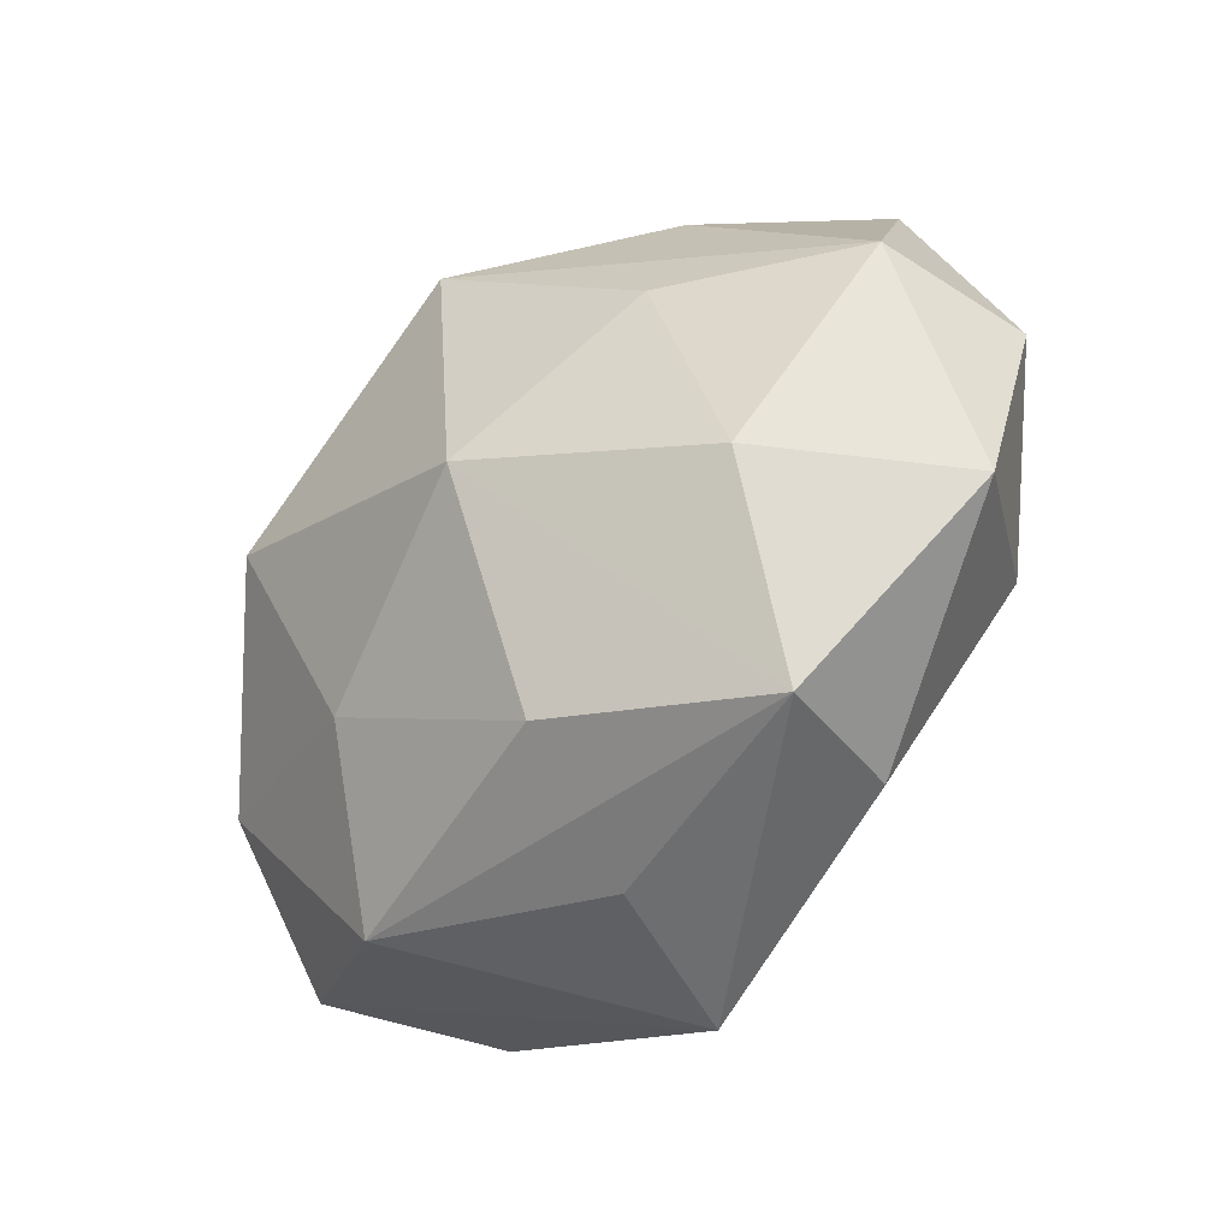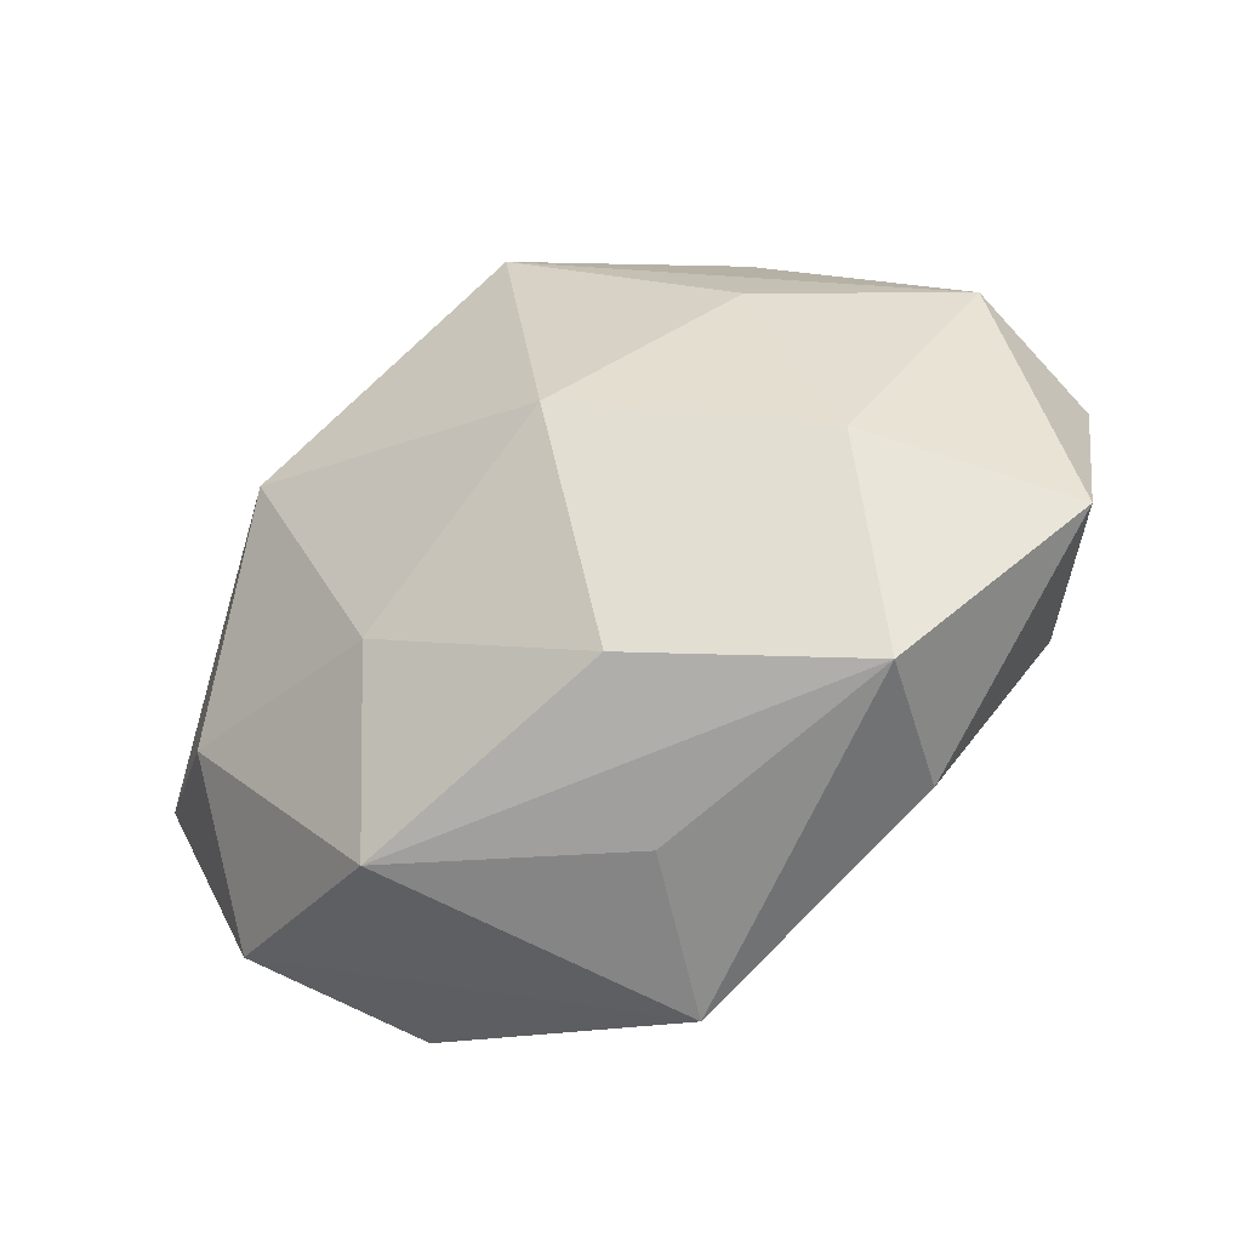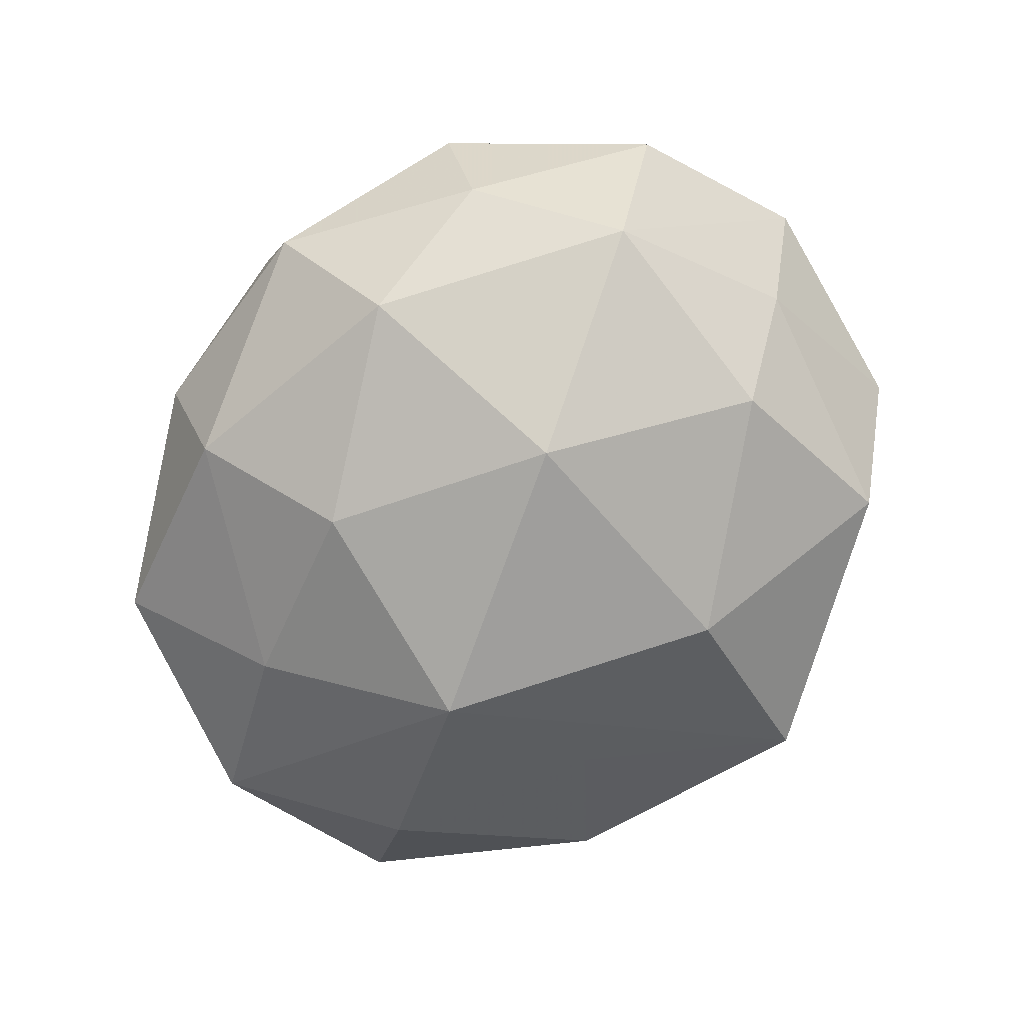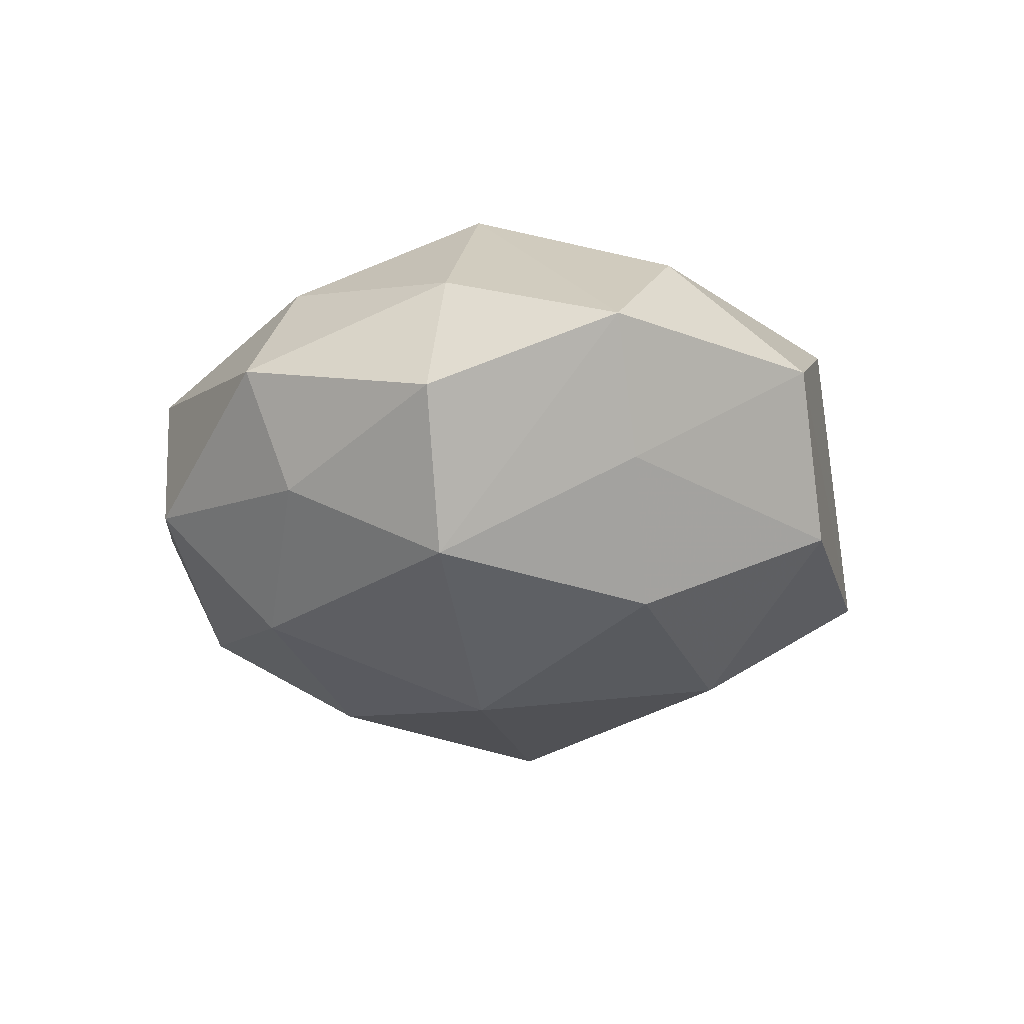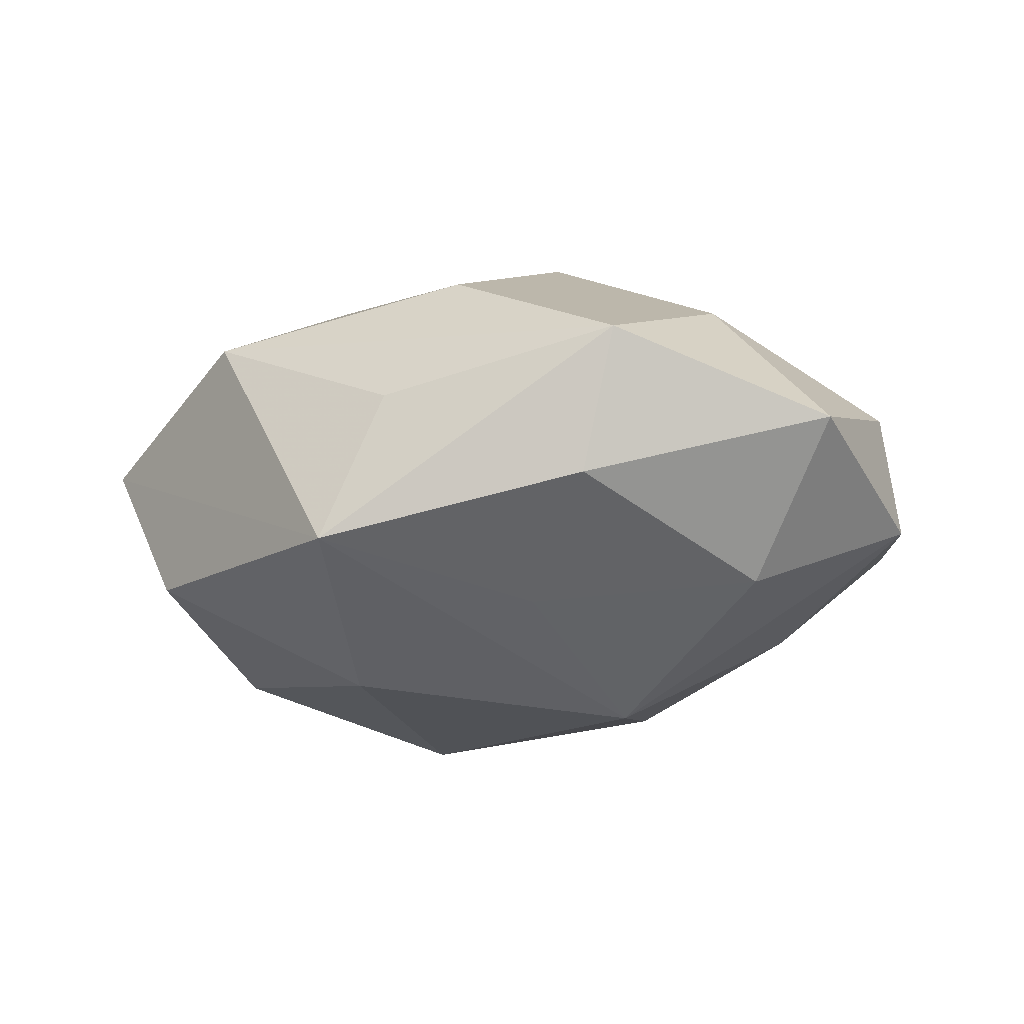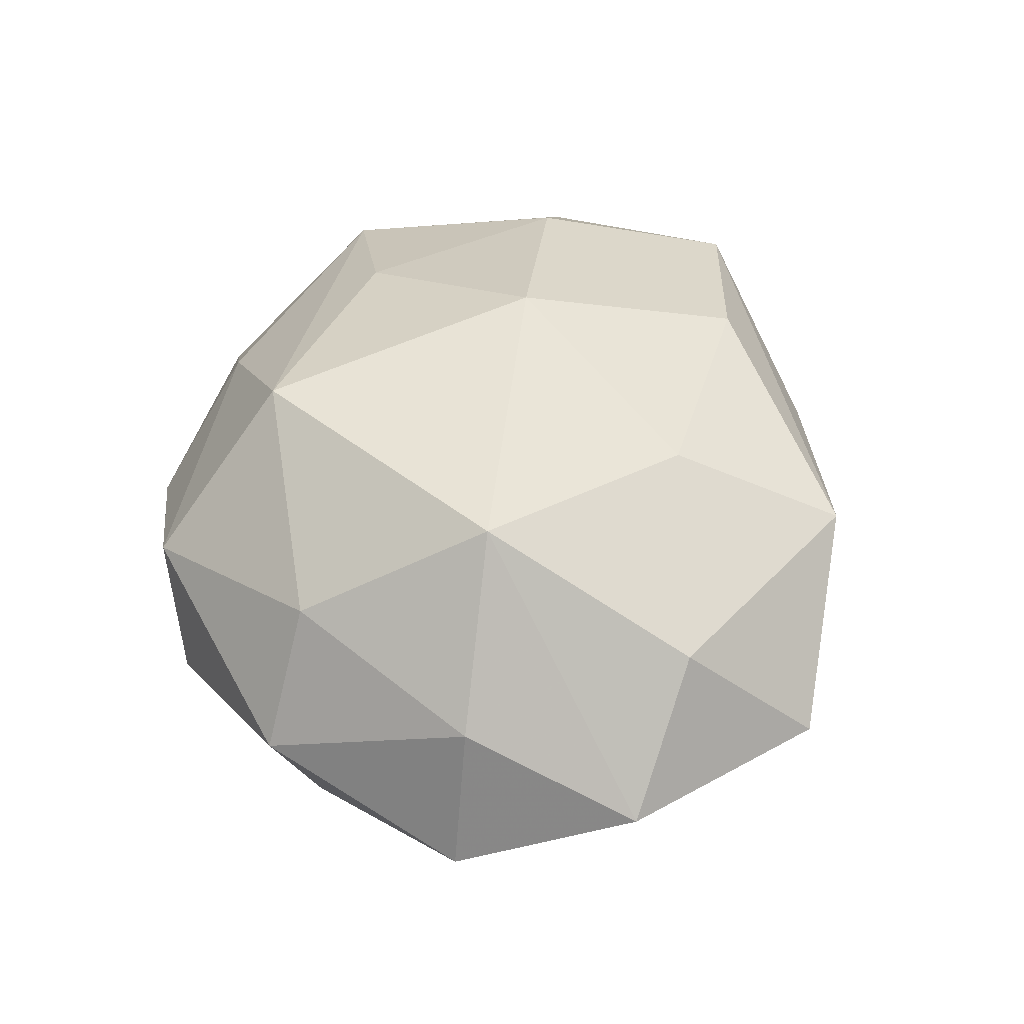
<metadata>
{"format":"obj","ext":"obj","renderer":"f3d","projection":"perspective","resolution":1024,"background":"white","views":[{"elev":-38.2,"azim":46.4,"up":"+Y"},{"elev":-47.3,"azim":30.1,"up":"+Y"},{"elev":-76.6,"azim":-125.6,"up":"+Z"},{"elev":-19.9,"azim":-95.6,"up":"+Z"},{"elev":-12.5,"azim":31.5,"up":"+Z"},{"elev":51.3,"azim":-98.6,"up":"+Z"}]}
</metadata>
<code>
v -0.004321 -0.01826 -0.01862
v -0.01066 0.02178 -0.01576
v -0.01302 -0.02776 0.01116
v -0.009595 0.00321 -0.02244
v 0.008277 -0.02207 0.01539
v -0.004523 0.03222 0.007266
v -0.037 -0.005432 0.003698
v 0.006802 0.01432 -0.01905
v -0.02935 -0.02234 0.002437
v -0.01778 0.02054 0.01305
v 0.005615 -0.0293 0.003994
v 0.009718 0.02698 -0.01158
v -0.03506 0.009852 -0.00241
v 0.02249 -0.02511 -0.003873
v 0.01342 -0.018 -0.01269
v 0.01665 0.02381 0.007864
v -0.02093 -0.02526 -0.009544
v 0.01958 0.009773 0.01505
v 0.001872 0.02071 0.01951
v -0.01788 0.004339 0.02111
v 0.01443 -0.003618 -0.02117
v 0.02974 -0.00823 -0.01098
v 0.007162 -0.002775 0.02232
v -0.02737 -0.01138 0.01292
v 0.001927 -0.03324 -0.008617
v 0.03427 0.009824 0.006579
v -0.0229 -0.009482 -0.01644
v 0.03823 -0.01099 0.001778
v 0.02304 0.01122 -0.01308
v 0.02543 -0.02515 0.008035
v -0.02814 0.008227 -0.01426
v -0.02994 0.008084 0.009149
v 0.02603 -0.007867 0.01362
v 0.03729 0.006468 -0.005026
v -0.02286 0.02064 -0.007313
v -0.009485 -0.01365 0.01792
v 0.009546 0.03212 -0.001167
v -0.03082 -0.007613 -0.006321
v -0.008807 0.03171 -0.005247
v 0.02806 0.02407 -0.003561
v -0.02422 0.02458 0.002757
f 14 30 25
f 25 30 11
f 9 25 3
f 3 25 11
f 3 30 5
f 11 30 3
f 5 30 23
f 4 31 2
f 28 34 26
f 28 30 14
f 9 3 24
f 36 23 20
f 20 24 36
f 36 24 3
f 36 3 5
f 5 23 36
f 17 25 9
f 9 38 17
f 13 32 41
f 14 25 15
f 25 21 15
f 35 2 31
f 35 13 41
f 31 13 35
f 39 35 41
f 2 35 39
f 37 12 39
f 39 12 2
f 33 23 30
f 30 28 33
f 33 28 26
f 26 18 33
f 33 18 23
f 22 21 34
f 34 28 22
f 22 28 14
f 14 15 22
f 22 15 21
f 41 32 10
f 10 32 20
f 20 23 19
f 23 18 19
f 19 10 20
f 19 18 26
f 25 17 1
f 4 21 1
f 1 21 25
f 31 38 7
f 7 13 31
f 7 38 9
f 9 24 7
f 32 13 7
f 20 32 7
f 7 24 20
f 34 21 29
f 16 19 26
f 37 39 6
f 6 16 37
f 19 16 6
f 10 19 6
f 6 39 41
f 41 10 6
f 4 1 27
f 27 1 17
f 27 31 4
f 27 38 31
f 27 17 38
f 34 29 40
f 40 29 12
f 40 12 37
f 26 34 40
f 40 16 26
f 37 16 40
f 8 29 21
f 12 29 8
f 8 21 4
f 4 2 8
f 2 12 8

</code>
